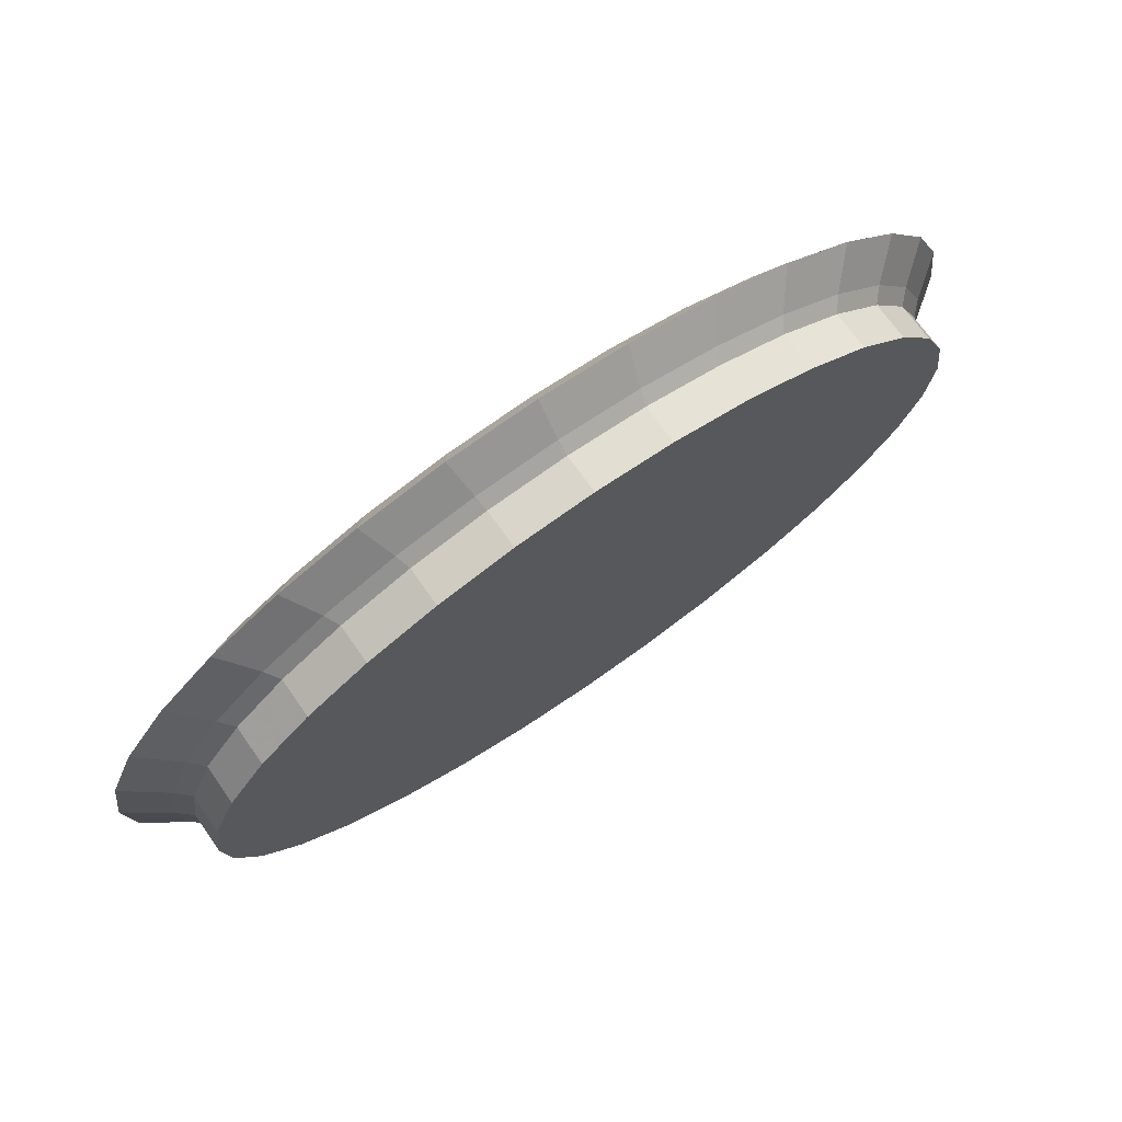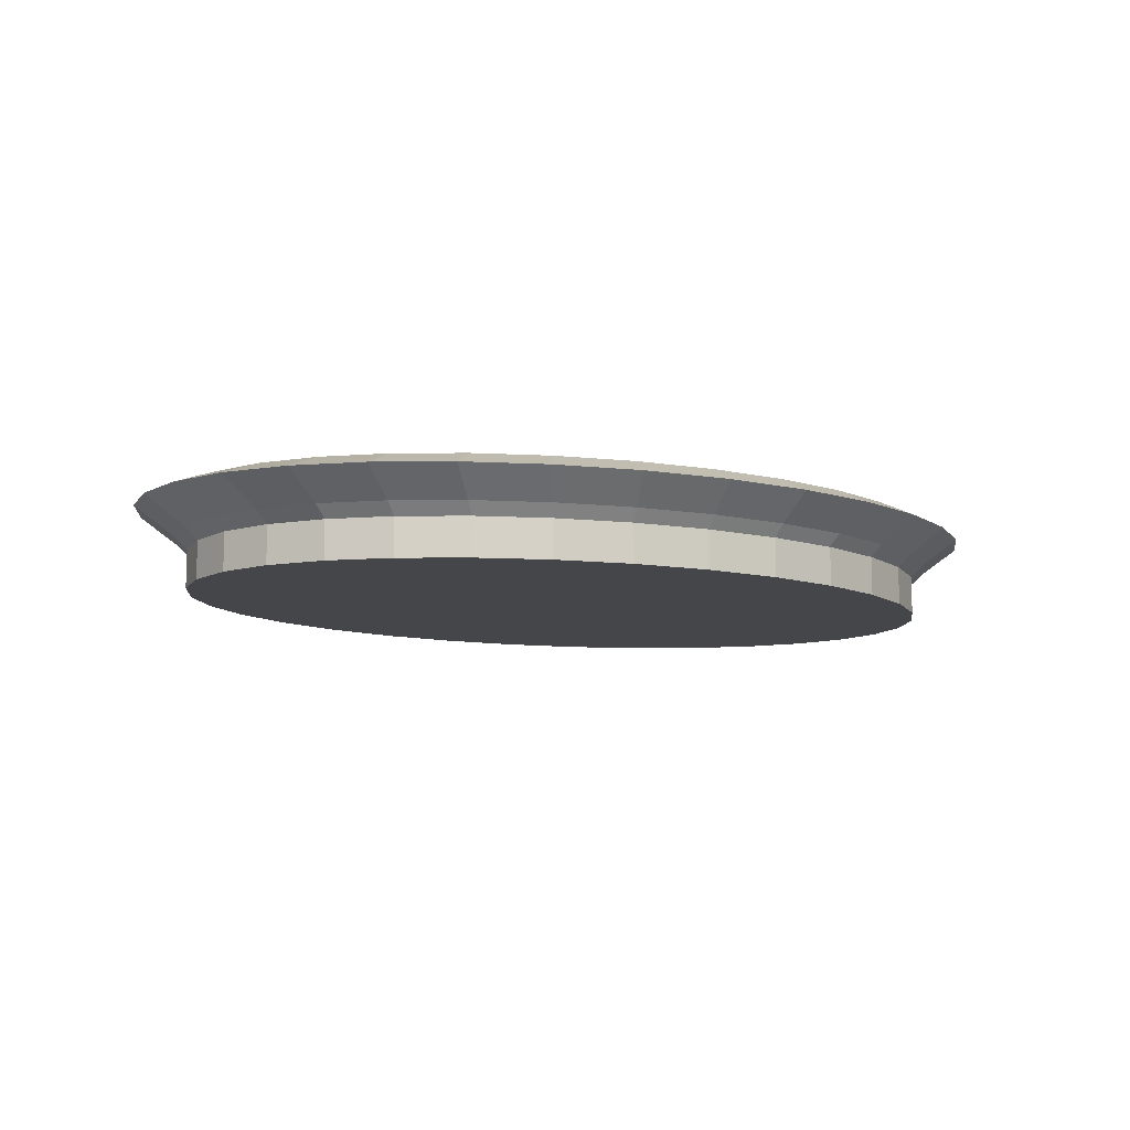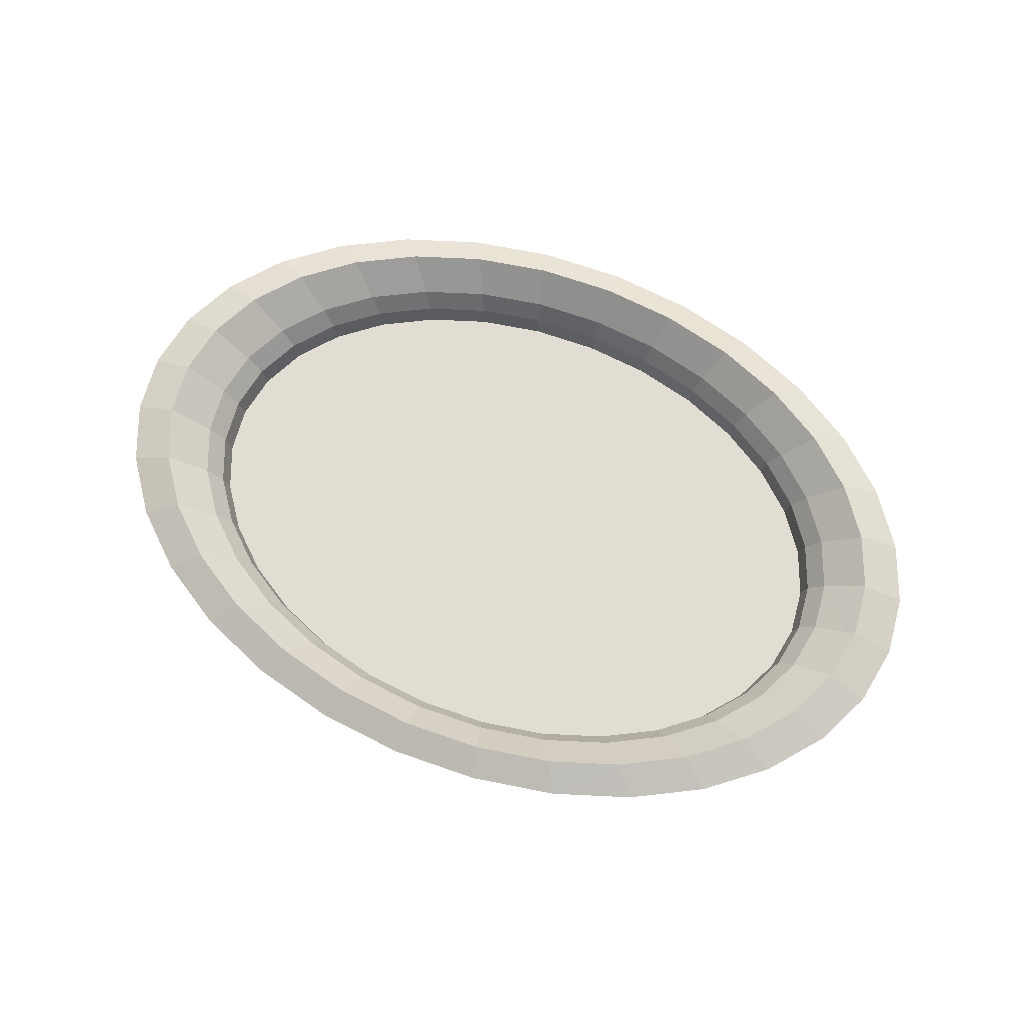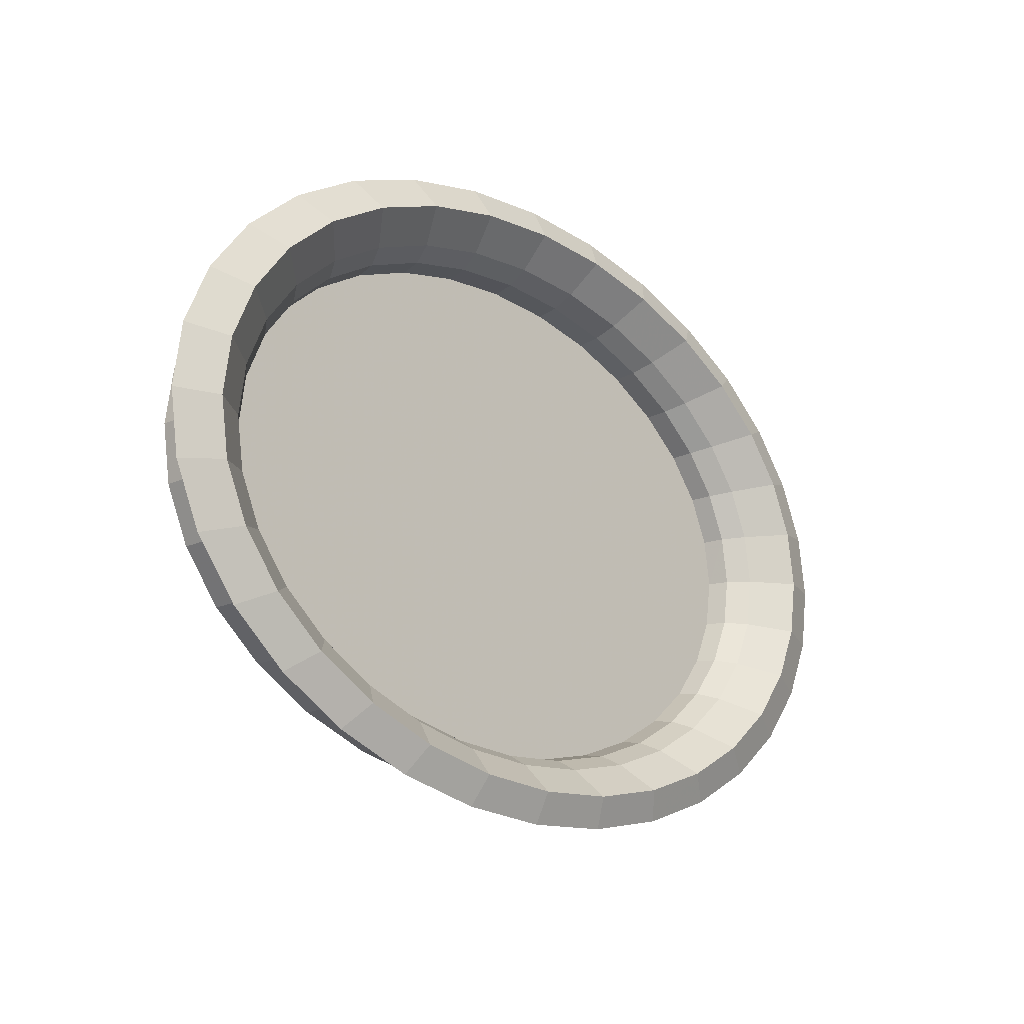
<metadata>
{"format":"obj","ext":"obj","renderer":"f3d","projection":"perspective","resolution":1024,"background":"white","views":[{"elev":71.0,"azim":144.9,"up":"+Y"},{"elev":-9.8,"azim":-28.6,"up":"+Z"},{"elev":68.2,"azim":-156.7,"up":"+Z"},{"elev":-17.6,"azim":-46.8,"up":"+Y"}]}
</metadata>
<code>
g Cylinder
v 0 0.03367 0.00042
v 0 0.03365 0.005015
v 0.009379 0.03301 0.005015
v 0.009384 0.03302 0.00042
v 0.0184 0.03109 0.005015
v 0.01841 0.03111 0.00042
v 0.02671 0.02798 0.005015
v 0.02672 0.028 0.00042
v 0.03399 0.0238 0.005015
v 0.03401 0.02381 0.00042
v 0.03997 0.0187 0.005015
v 0.04 0.01871 0.00042
v 0.04442 0.01288 0.005015
v 0.04444 0.01289 0.00042
v 0.04715 0.006565 0.005015
v 0.04718 0.006569 0.00042
v 0.04808 0 0.005015
v 0.04715 -0.006565 0.005015
v 0.04718 -0.006569 0.00042
v 0.04442 -0.01288 0.005015
v 0.04444 -0.01289 0.00042
v 0.03997 -0.0187 0.005015
v 0.04 -0.01871 0.00042
v 0.03399 -0.0238 0.005015
v 0.03401 -0.02381 0.00042
v 0.02671 -0.02798 0.005015
v 0.02672 -0.028 0.00042
v 0.0184 -0.03109 0.005015
v 0.01841 -0.03111 0.00042
v 0.009379 -0.03301 0.005015
v 0.009384 -0.03302 0.00042
v 0 -0.03365 0.005015
v 0 -0.03367 0.00042
v -0.009379 -0.03301 0.005015
v -0.009384 -0.03302 0.00042
v -0.0184 -0.03109 0.005015
v -0.01841 -0.03111 0.00042
v -0.02671 -0.02798 0.005015
v -0.02672 -0.028 0.00042
v -0.03399 -0.0238 0.005015
v -0.03401 -0.02381 0.00042
v -0.03997 -0.0187 0.005015
v -0.04 -0.01871 0.00042
v -0.04442 -0.01288 0.005015
v -0.04444 -0.01289 0.00042
v -0.04715 -0.006565 0.005015
v -0.04718 -0.006569 0.00042
v -0.04808 0 0.005015
v -0.04715 0.006565 0.005015
v -0.04718 0.006569 0.00042
v -0.04442 0.01288 0.005015
v -0.04444 0.01289 0.00042
v -0.03997 0.0187 0.005015
v -0.03999 0.01871 0.00042
v -0.03399 0.0238 0.005015
v -0.03401 0.02381 0.00042
v -0.02671 0.02798 0.005015
v -0.02672 0.028 0.00042
v -0.0184 0.03109 0.005015
v -0.01841 0.03111 0.00042
v -0.009379 0.03301 0.005015
v -0.009384 0.03302 0.00042
v 0.01903 -0.03217 0.0065
v 0.009703 -0.03415 0.0065
v -0.04878 -0.006792 0.0065
v 0.009703 0.03415 0.0065
v 0.04595 -0.01332 0.0065
v 0.04136 -0.01934 0.0065
v -0.02763 -0.02895 0.0065
v -0.03517 0.02462 0.0065
v -0.02763 0.02895 0.0065
v 0.04595 0.01332 0.0065
v 0 -0.03482 0.0065
v -0.04974 0 0.0065
v -0.04878 0.006792 0.0065
v 0.01903 0.03217 0.0065
v 0.03517 -0.02462 0.0065
v -0.03517 -0.02462 0.0065
v -0.01903 0.03217 0.0065
v 0.04878 0.006792 0.0065
v -0.04595 0.01332 0.0065
v 0.02763 0.02895 0.0065
v 0.02763 -0.02895 0.0065
v -0.04136 -0.01934 0.0065
v -0.009703 0.03415 0.0065
v 0.04974 0 0.0065
v 0.04878 -0.006792 0.0065
v -0.009703 -0.03415 0.0065
v -0.04136 0.01934 0.0065
v 0.03517 0.02462 0.0065
v -0.04595 -0.01332 0.0065
v 0 0.03482 0.0065
v -0.01903 -0.03217 0.0065
v 0.04136 0.01934 0.0065
v 0.01065 -0.03747 0.009898
v 0 -0.03821 0.009898
v 0.02089 0.0353 0.009898
v -0.03032 0.03177 0.009898
v -0.02089 0.0353 0.009898
v 0.03032 0.03177 0.009898
v -0.01065 0.03747 0.009898
v -0.01065 -0.03747 0.009898
v 0.03859 0.02702 0.009898
v 0 0.03821 0.009898
v -0.02089 -0.0353 0.009898
v 0.04538 0.02123 0.009898
v -0.03032 -0.03177 0.009898
v 0.05043 0.01462 0.009898
v -0.03859 -0.02702 0.009898
v 0.05353 0.007454 0.009898
v -0.04538 -0.02123 0.009898
v 0.05458 0 0.009898
v 0.05353 -0.007454 0.009898
v -0.05043 -0.01462 0.009898
v 0.05043 -0.01462 0.009898
v -0.05353 -0.007454 0.009898
v 0.04538 -0.02123 0.009898
v -0.05458 0 0.009898
v -0.05353 0.007454 0.009898
v 0.03859 -0.02702 0.009898
v -0.05043 0.01462 0.009898
v 0.03032 -0.03177 0.009898
v -0.04538 0.02123 0.009898
v 0.02089 -0.0353 0.009898
v -0.03859 0.02702 0.009898
v 0.01065 0.03747 0.009898
v 0.00815 0.02868 0.003339
v 0.00828 0.02914 0.00582
v 0 0.02971 0.00582
v 0.01599 0.02702 0.003339
v 0.01624 0.02745 0.00582
v 0.02321 0.02431 0.003339
v 0.02358 0.0247 0.00582
v 0.02954 0.02068 0.003339
v 0.03001 0.02101 0.00582
v 0.03474 0.01625 0.003339
v 0.03529 0.0165 0.00582
v 0.03859 0.01119 0.003339
v 0.03921 0.01137 0.00582
v 0.04097 0.005705 0.003339
v 0.04163 0.005796 0.00582
v 0.04177 0 0.003339
v 0.04244 0 0.00582
v 0.04163 -0.005796 0.00582
v 0.03921 -0.01137 0.00582
v 0.04097 -0.005705 0.003339
v 0.03529 -0.0165 0.00582
v 0.03859 -0.01119 0.003339
v 0.03001 -0.02101 0.00582
v 0.03474 -0.01625 0.003339
v 0.02358 -0.0247 0.00582
v 0.02954 -0.02068 0.003339
v 0.01624 -0.02745 0.00582
v 0.02321 -0.02431 0.003339
v 0.00828 -0.02914 0.00582
v 0.01599 -0.02702 0.003339
v 0 -0.02971 0.00582
v 0.00815 -0.02868 0.003339
v -0.00815 -0.02868 0.003339
v -0.00828 -0.02914 0.00582
v -0.01599 -0.02702 0.003339
v -0.01624 -0.02745 0.00582
v -0.02321 -0.02431 0.003339
v -0.02358 -0.0247 0.00582
v -0.02954 -0.02068 0.003339
v -0.03001 -0.02101 0.00582
v -0.03474 -0.01625 0.003339
v -0.03529 -0.0165 0.00582
v -0.03859 -0.01119 0.003339
v -0.03921 -0.01137 0.00582
v -0.04097 -0.005705 0.003339
v -0.04163 -0.005796 0.00582
v -0.04177 0 0.003339
v -0.04244 0 0.00582
v -0.04163 0.005796 0.00582
v -0.03921 0.01137 0.00582
v -0.04097 0.005705 0.003339
v -0.03529 0.01651 0.00582
v -0.03859 0.01119 0.003339
v -0.03001 0.02101 0.00582
v -0.03474 0.01625 0.003339
v -0.02358 0.0247 0.00582
v -0.02954 0.02068 0.003339
v -0.01624 0.02745 0.00582
v -0.02321 0.02431 0.003339
v -0.00828 0.02914 0.00582
v -0.00815 0.02868 0.003339
v -0.01599 0.02702 0.003339
v 0 -0.02924 0.003339
v 0 0.02924 0.003339
v 0.008664 -0.03049 0.008181
v 0.017 -0.02872 0.008181
v -0.04356 -0.006065 0.008181
v 0.008664 0.03049 0.008181
v 0.03693 -0.01727 0.008181
v 0.04103 -0.0119 0.008181
v -0.02467 -0.02585 0.008181
v -0.02467 0.02585 0.008181
v -0.0314 0.02198 0.008181
v 0.04103 0.0119 0.008181
v 0 -0.03109 0.008181
v -0.04356 0.006065 0.008181
v -0.04441 0 0.008181
v 0.017 0.02872 0.008181
v 0.0314 -0.02198 0.008181
v -0.0314 -0.02198 0.008181
v -0.017 0.02872 0.008181
v 0.04356 0.006065 0.008181
v -0.04103 0.0119 0.008181
v 0.02467 0.02585 0.008181
v 0.02467 -0.02585 0.008181
v -0.03693 -0.01727 0.008181
v -0.008664 0.03049 0.008181
v 0.04356 -0.006065 0.008181
v 0.04441 0 0.008181
v -0.008664 -0.03049 0.008181
v -0.03693 0.01727 0.008181
v 0.0314 0.02198 0.008181
v -0.04103 -0.0119 0.008181
v 0 0.03109 0.008181
v -0.017 -0.02872 0.008181
v 0.03693 0.01727 0.008181
v 0 -0.03462 0.01172
v 0.00965 -0.03396 0.01172
v 0.01893 0.03199 0.01172
v -0.01893 0.03199 0.01172
v -0.02748 0.02879 0.01172
v 0.02748 0.02879 0.01172
v -0.00965 0.03396 0.01172
v -0.00965 -0.03396 0.01172
v 0.03498 0.02448 0.01172
v 0 0.03462 0.01172
v -0.01893 -0.03199 0.01172
v 0.04113 0.01924 0.01172
v -0.02748 -0.02879 0.01172
v 0.0457 0.01325 0.01172
v -0.03498 -0.02448 0.01172
v 0.04851 0.006755 0.01172
v -0.04113 -0.01924 0.01172
v 0.04851 -0.006755 0.01172
v 0.04946 0 0.01172
v -0.0457 -0.01325 0.01172
v 0.0457 -0.01325 0.01172
v -0.04851 -0.006755 0.01172
v 0.04113 -0.01924 0.01172
v -0.04851 0.006755 0.01172
v -0.04946 0 0.01172
v 0.03498 -0.02448 0.01172
v -0.0457 0.01325 0.01172
v 0.02748 -0.02879 0.01172
v -0.04113 0.01924 0.01172
v 0.01893 -0.03199 0.01172
v -0.03498 0.02448 0.01172
v 0.00965 0.03396 0.01172
v 0.0481 0 0.00042
v -0.0481 0 0.00042
f 1 2 3
f 4 3 5
f 6 5 7
f 8 7 9
f 10 9 11
f 12 11 13
f 14 13 15
f 16 15 17
f 17 18 19
f 18 20 21
f 20 22 23
f 22 24 25
f 24 26 27
f 26 28 29
f 28 30 31
f 30 32 33
f 33 32 34
f 35 34 36
f 37 36 38
f 39 38 40
f 41 40 42
f 43 42 44
f 45 44 46
f 47 46 48
f 48 49 50
f 49 51 52
f 51 53 54
f 53 55 56
f 55 57 58
f 57 59 60
f 61 2 1
f 59 61 62
f 39 60 37
f 28 63 64
f 48 46 65
f 5 3 66
f 20 67 68
f 40 38 69
f 55 70 71
f 15 13 72
f 30 64 73
f 48 74 75
f 7 5 76
f 22 68 77
f 42 40 78
f 57 71 79
f 17 15 80
f 34 32 73
f 49 75 81
f 9 7 82
f 24 77 83
f 44 42 84
f 59 79 85
f 17 86 87
f 36 34 88
f 51 81 89
f 11 9 90
f 26 83 63
f 46 44 91
f 3 2 92
f 61 85 92
f 18 87 67
f 38 36 93
f 53 89 70
f 13 11 94
f 64 95 96
f 82 76 97
f 71 98 99
f 88 73 96
f 90 82 100
f 79 99 101
f 93 88 102
f 94 90 103
f 85 101 104
f 69 93 105
f 72 94 106
f 78 69 107
f 80 72 108
f 84 78 109
f 86 80 110
f 91 84 111
f 86 112 113
f 65 91 114
f 87 113 115
f 74 65 116
f 67 115 117
f 74 118 119
f 68 117 120
f 75 119 121
f 77 120 122
f 81 121 123
f 83 122 124
f 66 92 104
f 89 123 125
f 63 124 95
f 76 66 126
f 70 125 98
f 127 128 129
f 130 131 128
f 132 133 131
f 134 135 133
f 136 137 135
f 138 139 137
f 140 141 139
f 142 143 141
f 144 143 142
f 145 144 146
f 147 145 148
f 149 147 150
f 151 149 152
f 153 151 154
f 155 153 156
f 157 155 158
f 159 160 157
f 161 162 160
f 163 164 162
f 165 166 164
f 167 168 166
f 169 170 168
f 171 172 170
f 173 174 172
f 175 174 173
f 176 175 177
f 178 176 179
f 180 178 181
f 182 180 183
f 184 182 185
f 129 186 187
f 186 184 188
f 189 127 190
f 191 192 153
f 193 172 174
f 194 128 131
f 195 196 145
f 197 164 166
f 198 199 180
f 200 139 141
f 201 191 155
f 202 203 174
f 204 131 133
f 205 195 147
f 206 166 168
f 207 198 182
f 208 141 143
f 201 157 160
f 209 202 175
f 210 133 135
f 211 205 149
f 212 168 170
f 213 207 184
f 214 215 143
f 216 160 162
f 217 209 176
f 218 135 137
f 192 211 151
f 219 170 172
f 220 129 128
f 220 213 186
f 196 214 144
f 221 162 164
f 199 217 178
f 222 137 139
f 223 224 191
f 225 204 210
f 226 227 198
f 223 201 216
f 228 210 218
f 229 226 207
f 230 216 221
f 231 218 222
f 232 229 213
f 233 221 197
f 234 222 200
f 235 197 206
f 236 200 208
f 237 206 212
f 238 208 215
f 239 212 219
f 240 241 215
f 242 219 193
f 243 240 214
f 244 193 203
f 245 243 196
f 246 247 203
f 248 245 195
f 249 246 202
f 250 248 205
f 251 249 209
f 252 250 211
f 232 220 194
f 253 251 217
f 224 252 192
f 254 194 204
f 227 253 199
f 104 232 254
f 126 254 225
f 97 225 228
f 100 228 231
f 103 231 234
f 106 234 236
f 108 236 238
f 110 238 241
f 113 112 241
f 115 113 240
f 117 115 243
f 120 117 245
f 122 120 248
f 124 122 250
f 95 124 252
f 96 95 224
f 96 223 230
f 102 230 233
f 105 233 235
f 107 235 237
f 109 237 239
f 111 239 242
f 114 242 244
f 116 244 247
f 119 118 247
f 121 119 246
f 123 121 249
f 125 123 251
f 98 125 253
f 99 98 227
f 101 99 226
f 104 101 229
f 4 1 3
f 6 4 5
f 8 6 7
f 10 8 9
f 12 10 11
f 14 12 13
f 16 14 15
f 255 16 17
f 255 17 19
f 19 18 21
f 21 20 23
f 23 22 25
f 25 24 27
f 27 26 29
f 29 28 31
f 31 30 33
f 35 33 34
f 37 35 36
f 39 37 38
f 41 39 40
f 43 41 42
f 45 43 44
f 47 45 46
f 256 47 48
f 256 48 50
f 50 49 52
f 52 51 54
f 54 53 56
f 56 55 58
f 58 57 60
f 62 61 1
f 60 59 62
f 62 1 33
f 4 6 31
f 8 10 25
f 12 14 23
f 16 255 19
f 19 21 16
f 23 25 10
f 27 29 8
f 31 33 1
f 35 37 62
f 39 41 56
f 43 45 54
f 47 256 50
f 50 52 47
f 54 56 41
f 58 60 39
f 1 4 31
f 10 12 23
f 16 21 14
f 25 27 8
f 33 35 62
f 41 43 54
f 47 52 45
f 56 58 39
f 6 29 31
f 21 23 14
f 37 60 62
f 52 54 45
f 8 29 6
f 30 28 64
f 74 48 65
f 76 5 66
f 22 20 68
f 78 40 69
f 57 55 71
f 80 15 72
f 32 30 73
f 49 48 75
f 82 7 76
f 24 22 77
f 84 42 78
f 59 57 79
f 86 17 80
f 88 34 73
f 51 49 81
f 90 9 82
f 26 24 83
f 91 44 84
f 61 59 85
f 18 17 87
f 93 36 88
f 53 51 89
f 94 11 90
f 28 26 63
f 65 46 91
f 66 3 92
f 2 61 92
f 20 18 67
f 69 38 93
f 55 53 70
f 72 13 94
f 73 64 96
f 100 82 97
f 79 71 99
f 102 88 96
f 103 90 100
f 85 79 101
f 105 93 102
f 106 94 103
f 92 85 104
f 107 69 105
f 108 72 106
f 109 78 107
f 110 80 108
f 111 84 109
f 112 86 110
f 114 91 111
f 87 86 113
f 116 65 114
f 67 87 115
f 118 74 116
f 68 67 117
f 75 74 119
f 77 68 120
f 81 75 121
f 83 77 122
f 89 81 123
f 63 83 124
f 126 66 104
f 70 89 125
f 64 63 95
f 97 76 126
f 71 70 98
f 190 127 129
f 127 130 128
f 130 132 131
f 132 134 133
f 134 136 135
f 136 138 137
f 138 140 139
f 140 142 141
f 146 144 142
f 148 145 146
f 150 147 148
f 152 149 150
f 154 151 152
f 156 153 154
f 158 155 156
f 189 157 158
f 189 159 157
f 159 161 160
f 161 163 162
f 163 165 164
f 165 167 166
f 167 169 168
f 169 171 170
f 171 173 172
f 177 175 173
f 179 176 177
f 181 178 179
f 183 180 181
f 185 182 183
f 188 184 185
f 190 129 187
f 187 186 188
f 190 187 189
f 188 185 161
f 183 181 165
f 179 177 171
f 173 171 177
f 169 167 179
f 165 163 183
f 161 159 188
f 189 158 127
f 156 154 132
f 152 150 136
f 148 146 140
f 142 140 146
f 138 136 150
f 134 132 154
f 130 127 158
f 187 159 189
f 181 167 165
f 171 169 179
f 163 185 183
f 158 156 130
f 150 148 138
f 140 138 148
f 132 130 156
f 188 159 187
f 167 181 179
f 154 152 134
f 136 134 152
f 163 161 185
f 155 191 153
f 203 193 174
f 204 194 131
f 147 195 145
f 206 197 166
f 182 198 180
f 208 200 141
f 157 201 155
f 175 202 174
f 210 204 133
f 149 205 147
f 212 206 168
f 184 207 182
f 215 208 143
f 216 201 160
f 176 209 175
f 218 210 135
f 151 211 149
f 219 212 170
f 186 213 184
f 144 214 143
f 221 216 162
f 178 217 176
f 222 218 137
f 153 192 151
f 193 219 172
f 194 220 128
f 129 220 186
f 145 196 144
f 197 221 164
f 180 199 178
f 200 222 139
f 201 223 191
f 228 225 210
f 207 226 198
f 230 223 216
f 231 228 218
f 213 229 207
f 233 230 221
f 234 231 222
f 220 232 213
f 235 233 197
f 236 234 200
f 237 235 206
f 238 236 208
f 239 237 212
f 241 238 215
f 242 239 219
f 214 240 215
f 244 242 193
f 196 243 214
f 247 244 203
f 195 245 196
f 202 246 203
f 205 248 195
f 209 249 202
f 211 250 205
f 217 251 209
f 192 252 211
f 254 232 194
f 199 253 217
f 191 224 192
f 225 254 204
f 198 227 199
f 126 104 254
f 97 126 225
f 100 97 228
f 103 100 231
f 106 103 234
f 108 106 236
f 110 108 238
f 112 110 241
f 240 113 241
f 243 115 240
f 245 117 243
f 248 120 245
f 250 122 248
f 252 124 250
f 224 95 252
f 223 96 224
f 102 96 230
f 105 102 233
f 107 105 235
f 109 107 237
f 111 109 239
f 114 111 242
f 116 114 244
f 118 116 247
f 246 119 247
f 249 121 246
f 251 123 249
f 253 125 251
f 227 98 253
f 226 99 227
f 229 101 226
f 232 104 229

</code>
